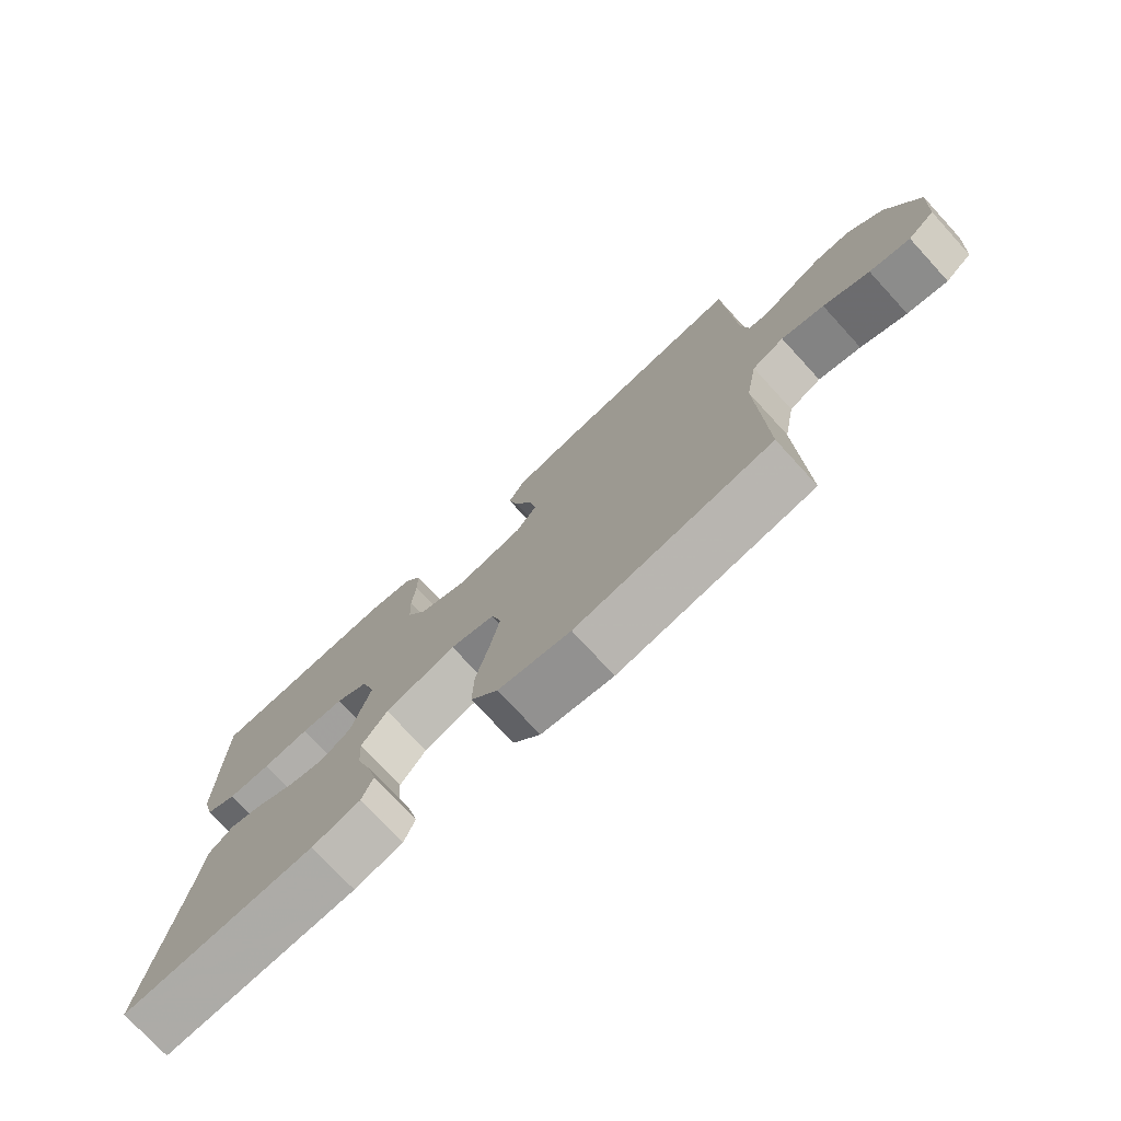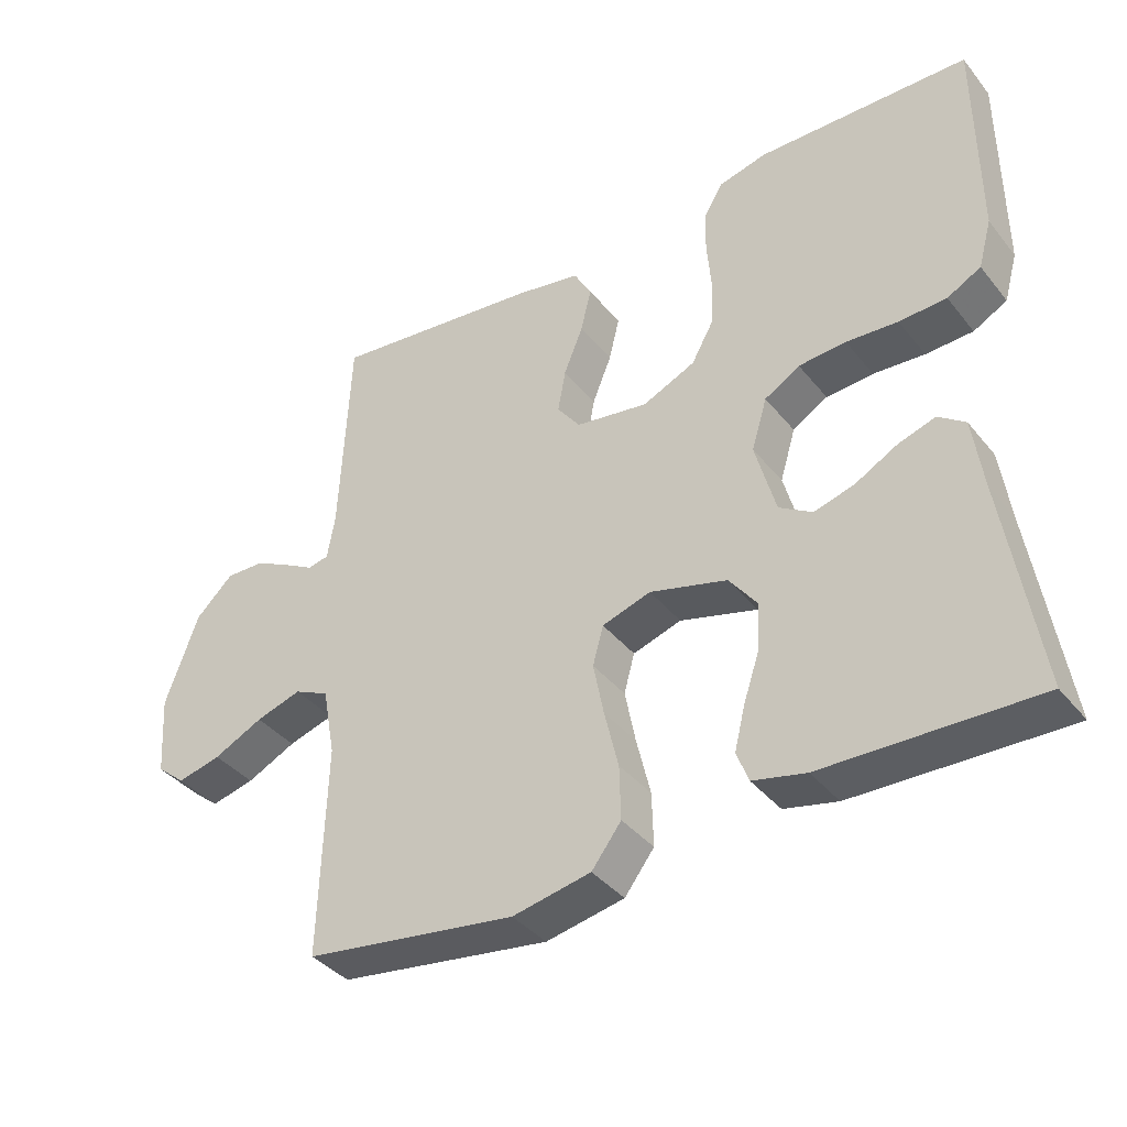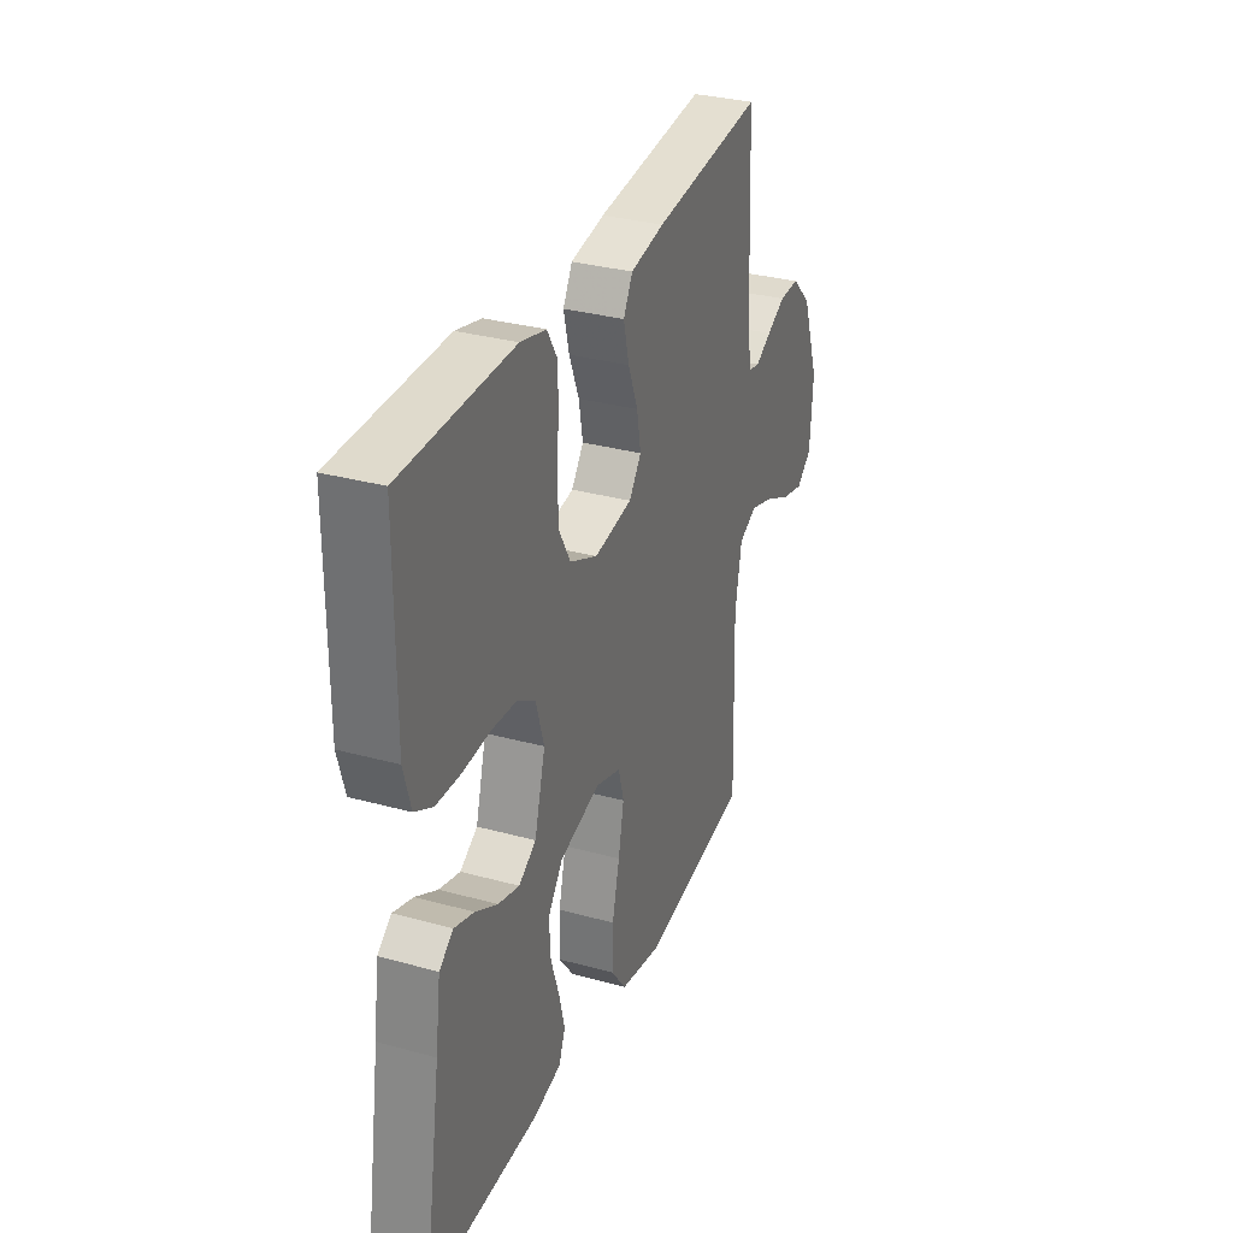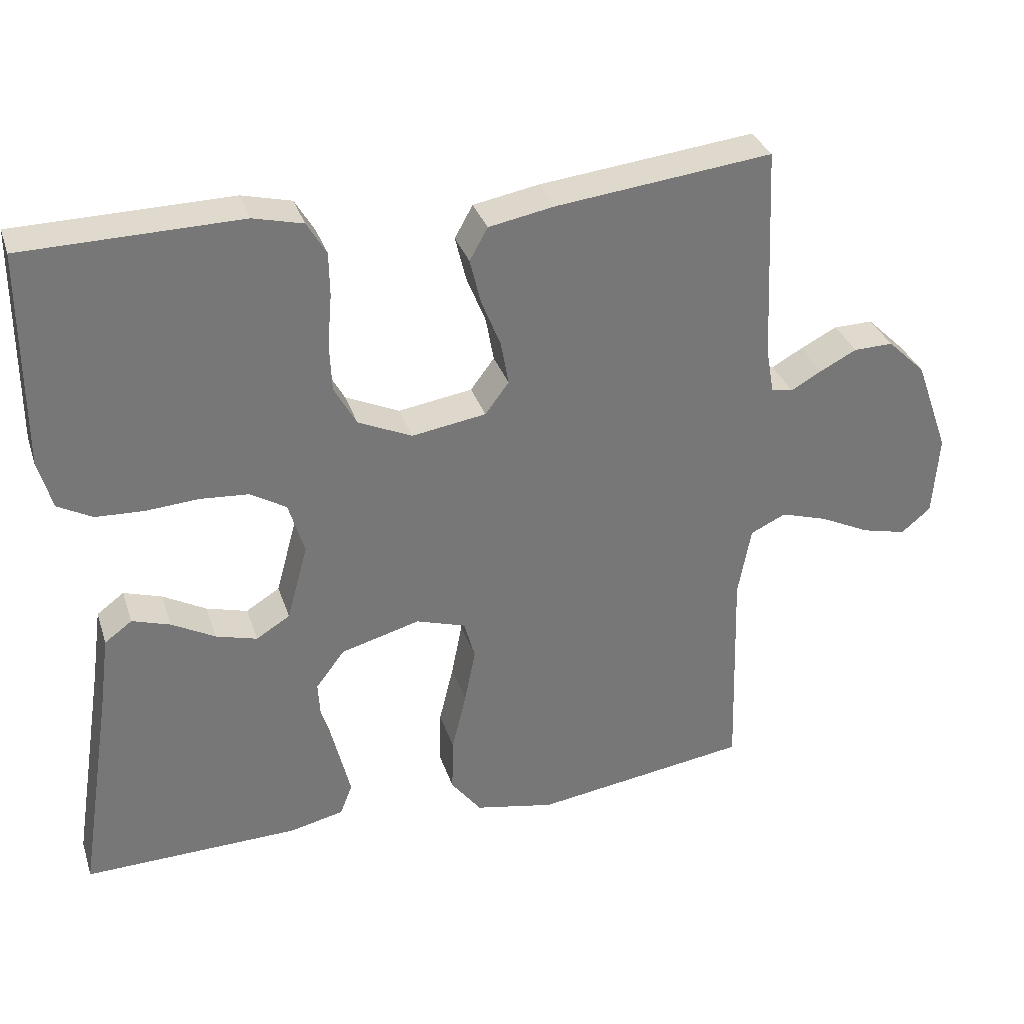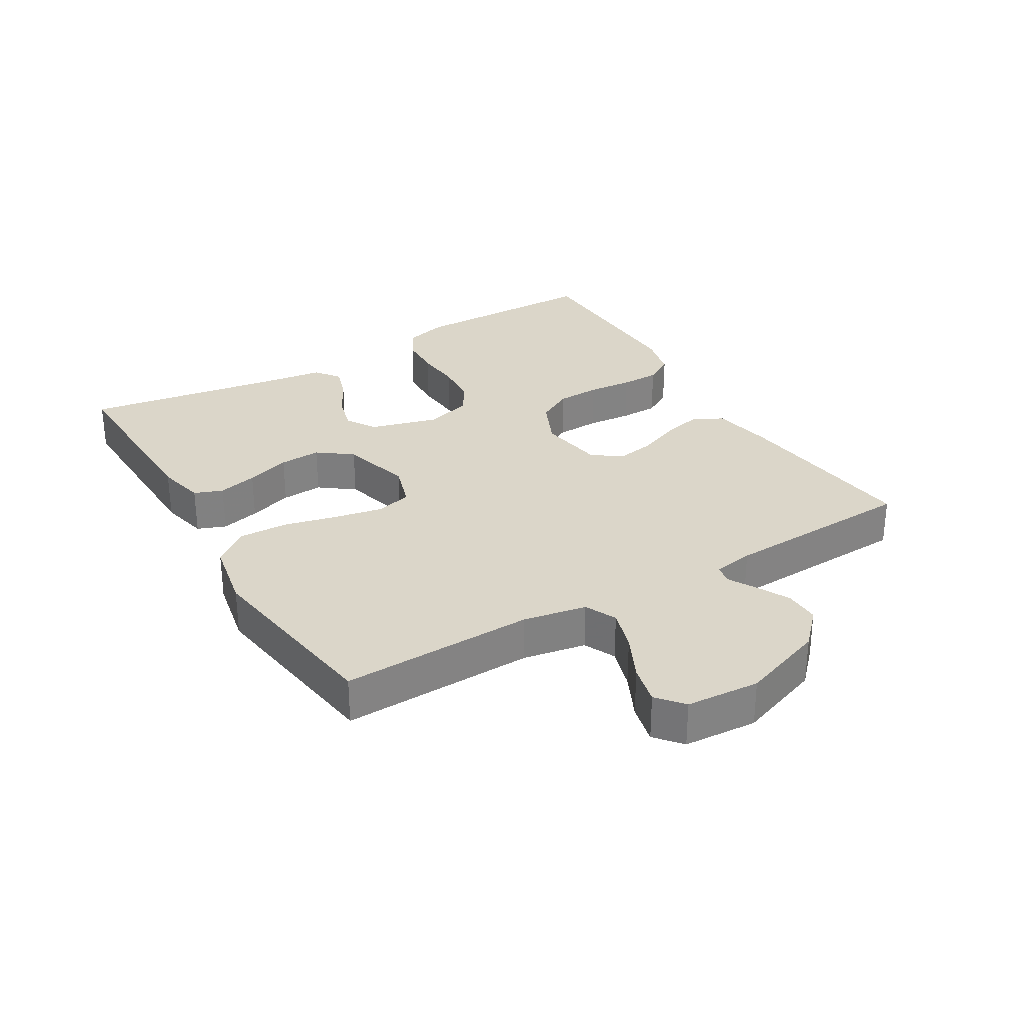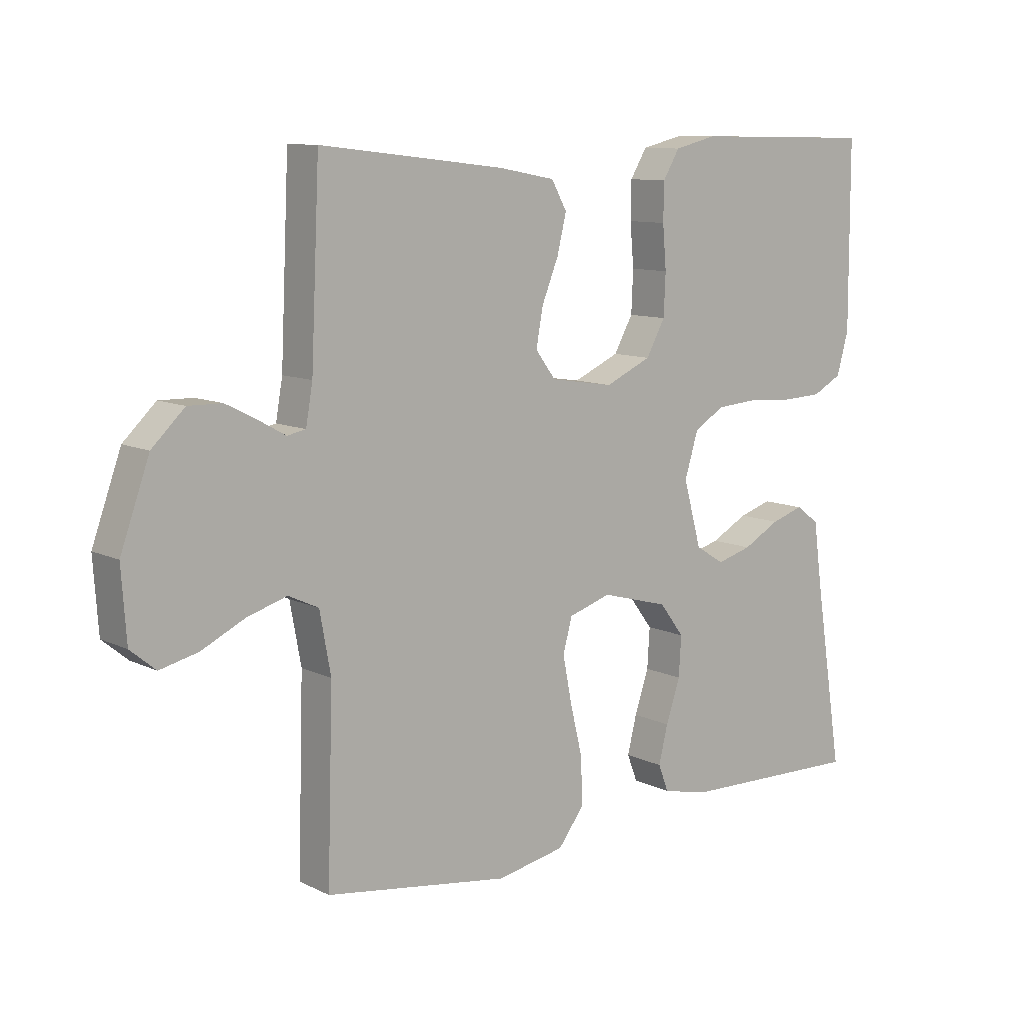
<metadata>
{"format":"obj","ext":"obj","renderer":"f3d","projection":"perspective","resolution":1024,"background":"white","views":[{"elev":-75.3,"azim":-137.4,"up":"+Z"},{"elev":-38.4,"azim":34.3,"up":"+Z"},{"elev":31.7,"azim":111.2,"up":"+Z"},{"elev":32.9,"azim":162.9,"up":"+Z"},{"elev":30.0,"azim":-120.8,"up":"+Y"},{"elev":10.1,"azim":-39.4,"up":"+Z"}]}
</metadata>
<code>
v -0.5 0.07 -0.5
v -0.491 0.07 -0.2
v -0.509 0.07 -0.102
v -0.558 0.07 -0.079
v -0.623 0.07 -0.099
v -0.693 0.07 -0.133
v -0.755 0.07 -0.148
v -0.796 0.07 -0.114
v -0.804 0.07 0
v -0.757 0.07 0.131
v -0.704 0.07 0.182
v -0.649 0.07 0.181
v -0.598 0.07 0.155
v -0.555 0.07 0.131
v -0.525 0.07 0.137
v -0.514 0.07 0.2
v -0.5 0.07 0.5
v -0.2 0.07 0.466
v -0.108 0.07 0.449
v -0.083 0.07 0.404
v -0.098 0.07 0.342
v -0.125 0.07 0.275
v -0.136 0.07 0.214
v -0.103 0.07 0.17
v 0 0.07 0.154
v 0.075 0.07 0.188
v 0.106 0.07 0.244
v 0.109 0.07 0.312
v 0.103 0.07 0.382
v 0.104 0.07 0.443
v 0.131 0.07 0.488
v 0.2 0.07 0.505
v 0.5 0.07 0.5
v 0.501 0.07 0.2
v 0.482 0.07 0.132
v 0.434 0.07 0.106
v 0.367 0.07 0.103
v 0.294 0.07 0.108
v 0.227 0.07 0.103
v 0.177 0.07 0.073
v 0.155 0.07 0
v 0.184 0.07 -0.106
v 0.231 0.07 -0.135
v 0.288 0.07 -0.119
v 0.348 0.07 -0.086
v 0.401 0.07 -0.069
v 0.439 0.07 -0.097
v 0.453 0.07 -0.2
v 0.5 0.07 -0.5
v 0.2 0.07 -0.493
v 0.125 0.07 -0.476
v 0.108 0.07 -0.432
v 0.123 0.07 -0.371
v 0.146 0.07 -0.302
v 0.15 0.07 -0.237
v 0.11 0.07 -0.184
v 0 0.07 -0.154
v -0.069 0.07 -0.176
v -0.084 0.07 -0.231
v -0.069 0.07 -0.307
v -0.049 0.07 -0.39
v -0.047 0.07 -0.466
v -0.089 0.07 -0.521
v -0.2 0.07 -0.543
v -0.5 0 -0.5
v -0.491 0 -0.2
v -0.509 0 -0.102
v -0.558 0 -0.079
v -0.623 0 -0.099
v -0.693 0 -0.133
v -0.755 0 -0.148
v -0.796 0 -0.114
v -0.804 0 0
v -0.757 0 0.131
v -0.704 0 0.182
v -0.649 0 0.181
v -0.598 0 0.155
v -0.555 0 0.131
v -0.525 0 0.137
v -0.514 0 0.2
v -0.5 0 0.5
v -0.2 0 0.466
v -0.108 0 0.449
v -0.083 0 0.404
v -0.098 0 0.342
v -0.125 0 0.275
v -0.136 0 0.214
v -0.103 0 0.17
v 0 0 0.154
v 0.075 0 0.188
v 0.106 0 0.244
v 0.109 0 0.312
v 0.103 0 0.382
v 0.104 0 0.443
v 0.131 0 0.488
v 0.2 0 0.505
v 0.5 0 0.5
v 0.501 0 0.2
v 0.482 0 0.132
v 0.434 0 0.106
v 0.367 0 0.103
v 0.294 0 0.108
v 0.227 0 0.103
v 0.177 0 0.073
v 0.155 0 0
v 0.184 0 -0.106
v 0.231 0 -0.135
v 0.288 0 -0.119
v 0.348 0 -0.086
v 0.401 0 -0.069
v 0.439 0 -0.097
v 0.453 0 -0.2
v 0.5 0 -0.5
v 0.2 0 -0.493
v 0.125 0 -0.476
v 0.108 0 -0.432
v 0.123 0 -0.371
v 0.146 0 -0.302
v 0.15 0 -0.237
v 0.11 0 -0.184
v 0 0 -0.154
v -0.069 0 -0.176
v -0.084 0 -0.231
v -0.069 0 -0.307
v -0.049 0 -0.39
v -0.047 0 -0.466
v -0.089 0 -0.521
v -0.2 0 -0.543
f 63 64 1 2
f 60 61 62 63
f 59 60 63 2
f 58 59 2 3
f 57 58 3 4
f 51 52 53 54
f 49 50 51 54
f 48 49 54 55
f 47 48 55 56
f 44 45 46 47
f 43 44 47 56
f 35 36 37 38
f 35 38 39
f 34 35 39
f 33 34 39
f 32 33 39 40
f 28 29 30 31
f 27 28 31 32
f 19 20 21 22
f 19 22 23
f 16 17 18 19
f 15 16 19 23
f 14 15 23 24
f 12 13 14
f 11 12 14
f 10 11 14
f 9 10 14
f 5 6 7 8
f 4 5 8 9
f 57 4 9 14
f 42 43 56 57
f 41 42 57 14
f 27 32 40 41
f 26 27 41
f 25 26 41
f 14 24 25 41
f 66 65 128 127
f 127 126 125 124
f 66 127 124 123
f 67 66 123 122
f 68 67 122 121
f 118 117 116 115
f 118 115 114 113
f 119 118 113 112
f 120 119 112 111
f 111 110 109 108
f 120 111 108 107
f 102 101 100 99
f 103 102 99
f 103 99 98
f 103 98 97
f 104 103 97 96
f 95 94 93 92
f 96 95 92 91
f 86 85 84 83
f 87 86 83
f 83 82 81 80
f 87 83 80 79
f 88 87 79 78
f 78 77 76
f 78 76 75
f 78 75 74
f 78 74 73
f 72 71 70 69
f 73 72 69 68
f 78 73 68 121
f 121 120 107 106
f 78 121 106 105
f 105 104 96 91
f 105 91 90
f 105 90 89
f 105 89 88 78
f 1 65 66 2
f 2 66 67 3
f 3 67 68 4
f 4 68 69 5
f 5 69 70 6
f 6 70 71 7
f 7 71 72 8
f 8 72 73 9
f 9 73 74 10
f 10 74 75 11
f 11 75 76 12
f 12 76 77 13
f 13 77 78 14
f 14 78 79 15
f 15 79 80 16
f 16 80 81 17
f 17 81 82 18
f 18 82 83 19
f 19 83 84 20
f 20 84 85 21
f 21 85 86 22
f 22 86 87 23
f 23 87 88 24
f 24 88 89 25
f 25 89 90 26
f 26 90 91 27
f 27 91 92 28
f 28 92 93 29
f 29 93 94 30
f 30 94 95 31
f 31 95 96 32
f 32 96 97 33
f 33 97 98 34
f 34 98 99 35
f 35 99 100 36
f 36 100 101 37
f 37 101 102 38
f 38 102 103 39
f 39 103 104 40
f 40 104 105 41
f 41 105 106 42
f 42 106 107 43
f 43 107 108 44
f 44 108 109 45
f 45 109 110 46
f 46 110 111 47
f 47 111 112 48
f 48 112 113 49
f 49 113 114 50
f 50 114 115 51
f 51 115 116 52
f 52 116 117 53
f 53 117 118 54
f 54 118 119 55
f 55 119 120 56
f 56 120 121 57
f 57 121 122 58
f 58 122 123 59
f 59 123 124 60
f 60 124 125 61
f 61 125 126 62
f 62 126 127 63
f 63 127 128 64
f 64 128 65 1

</code>
